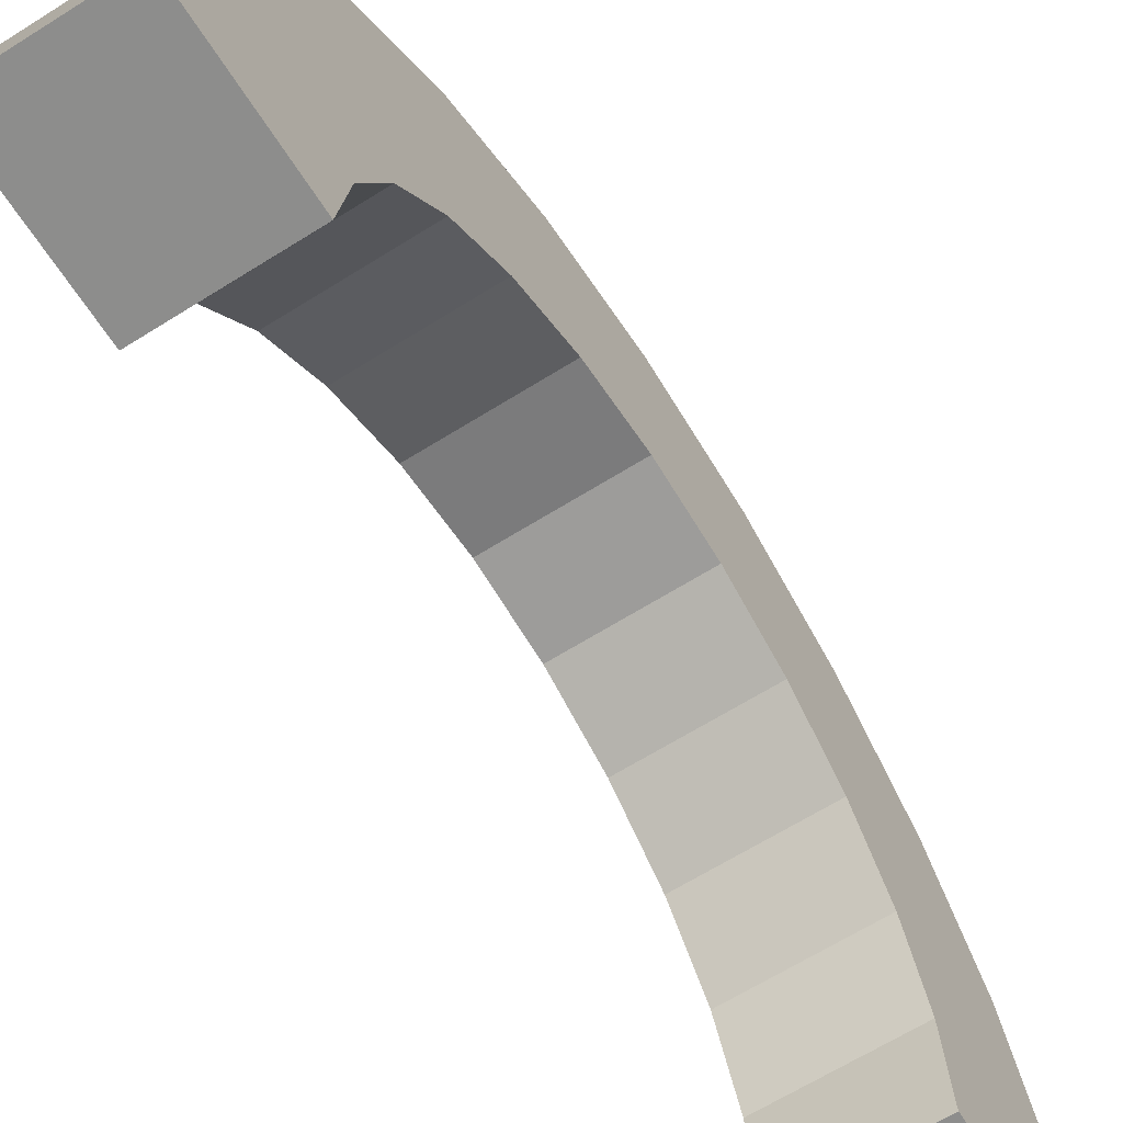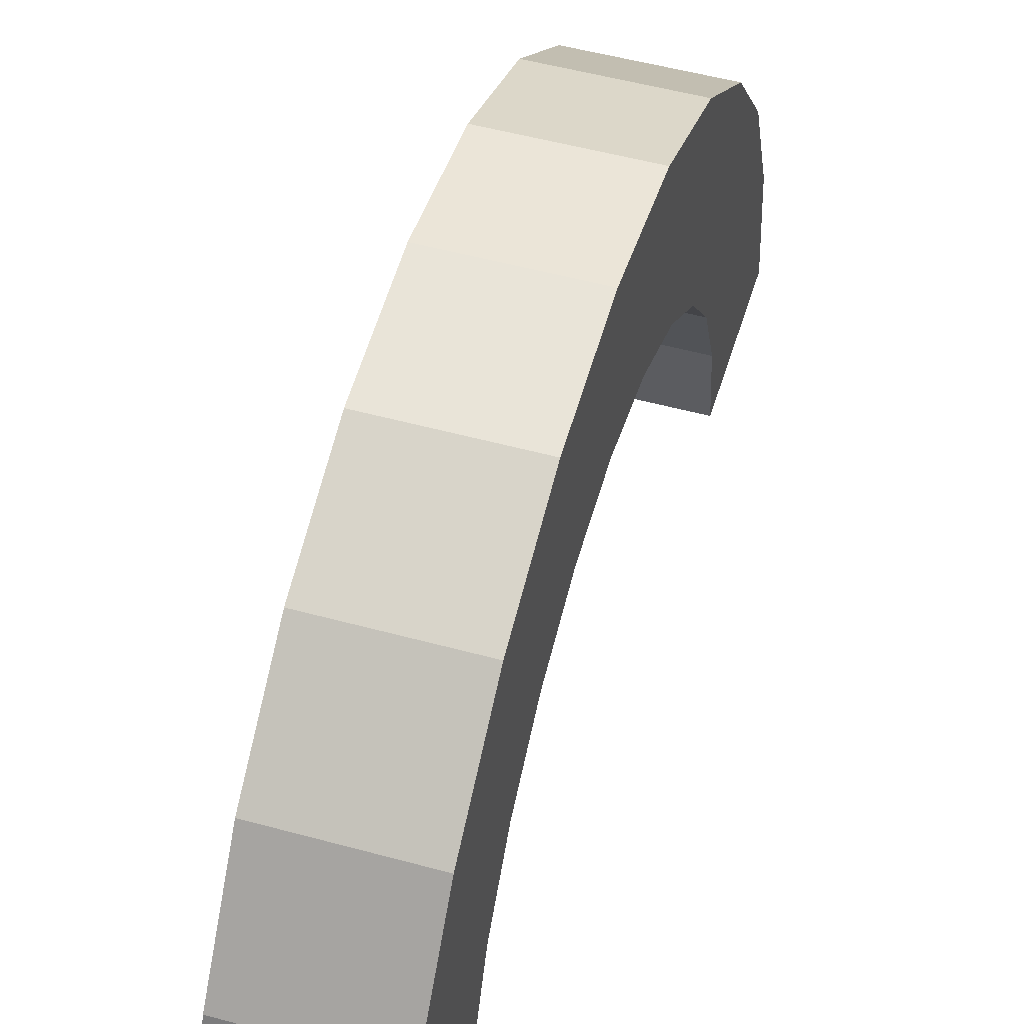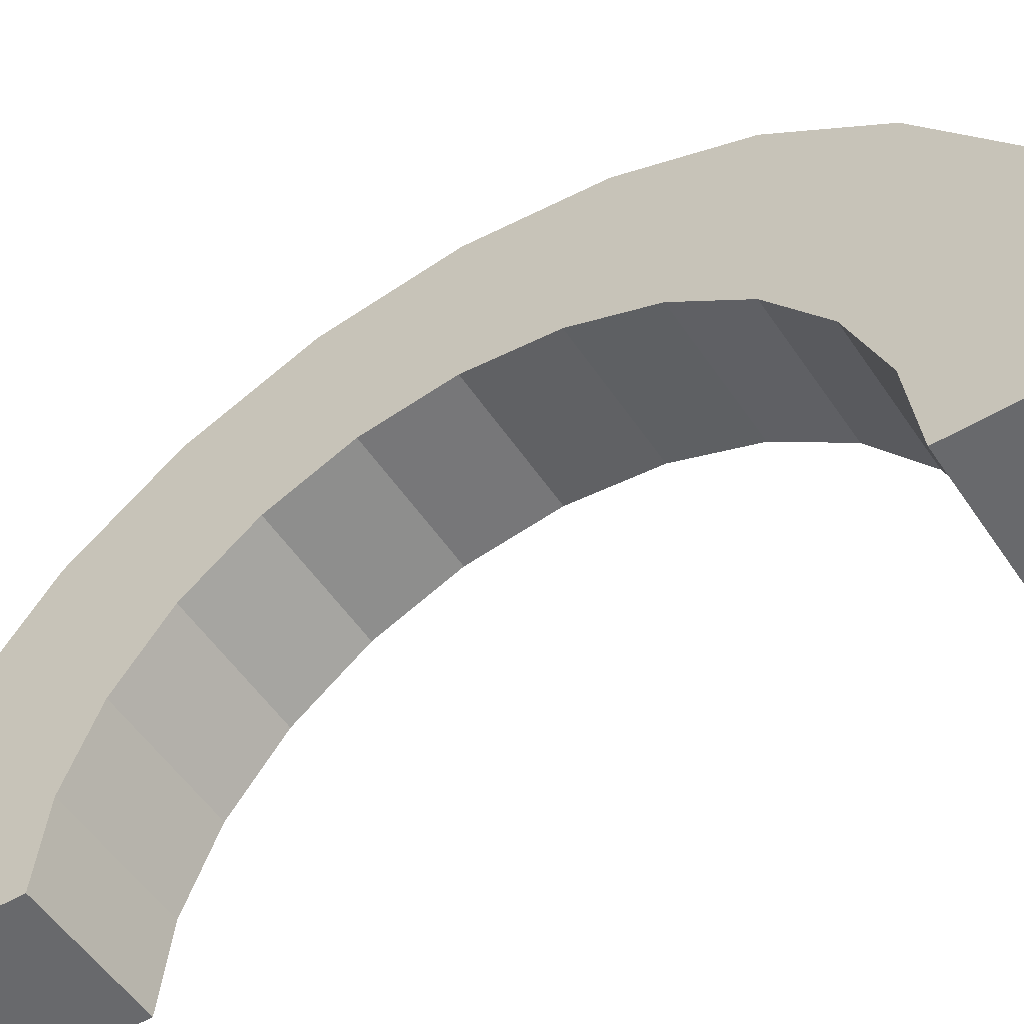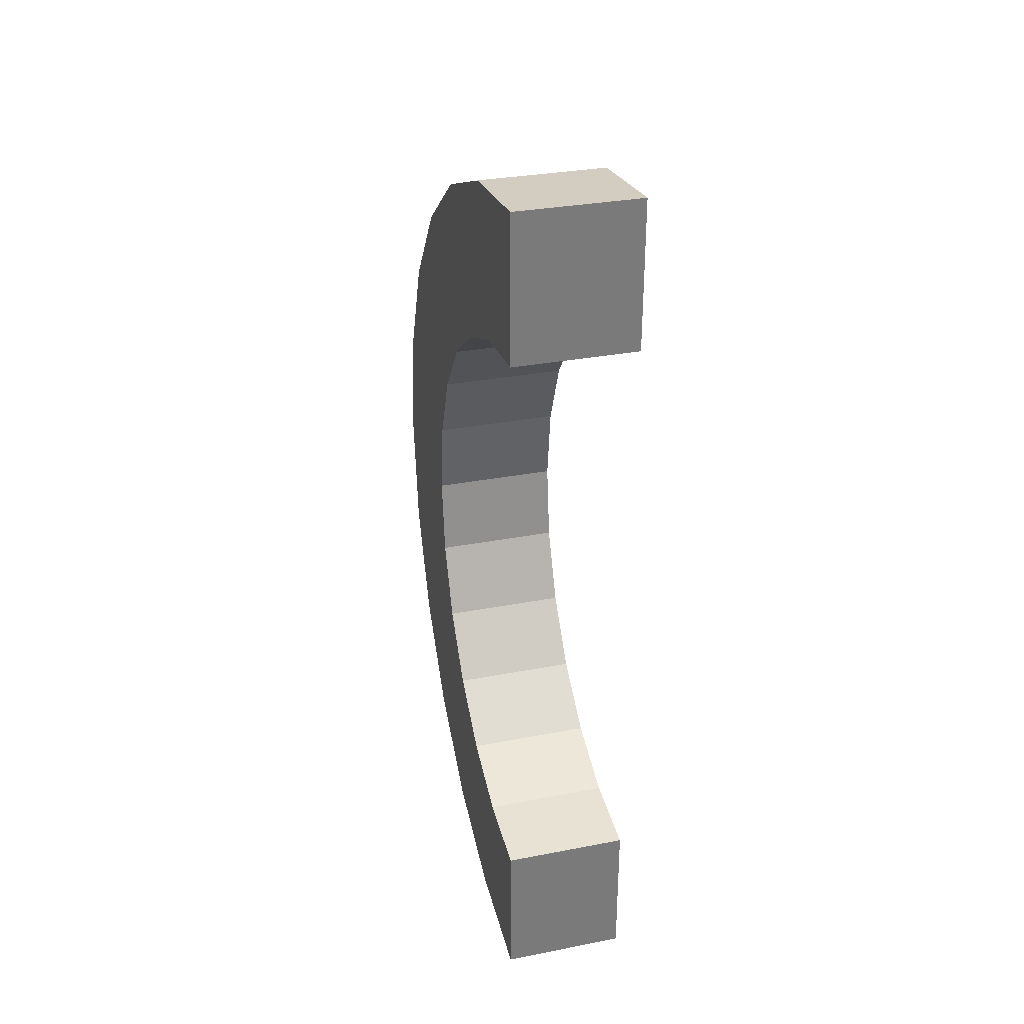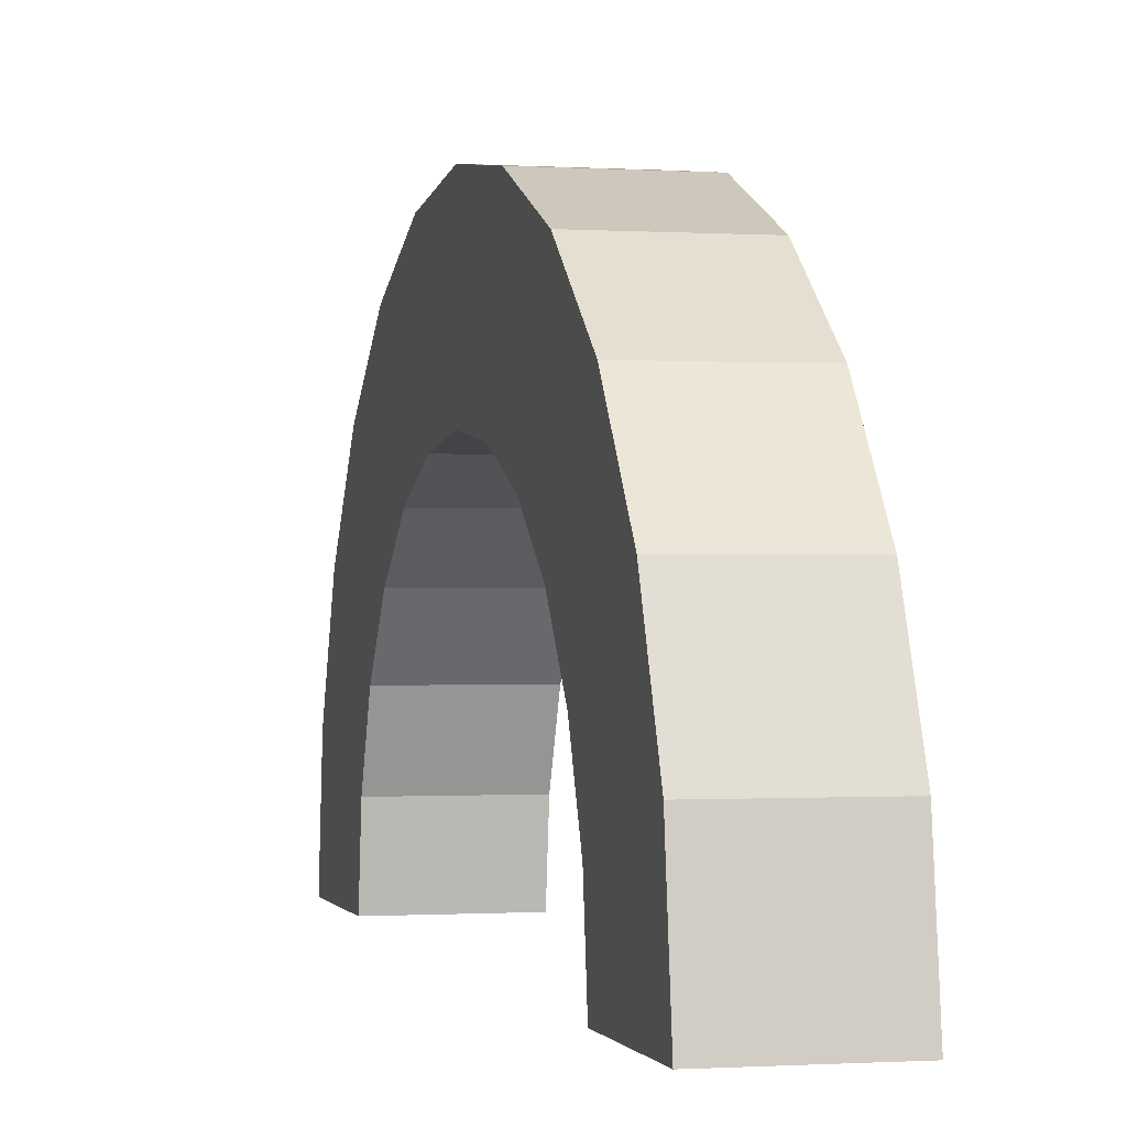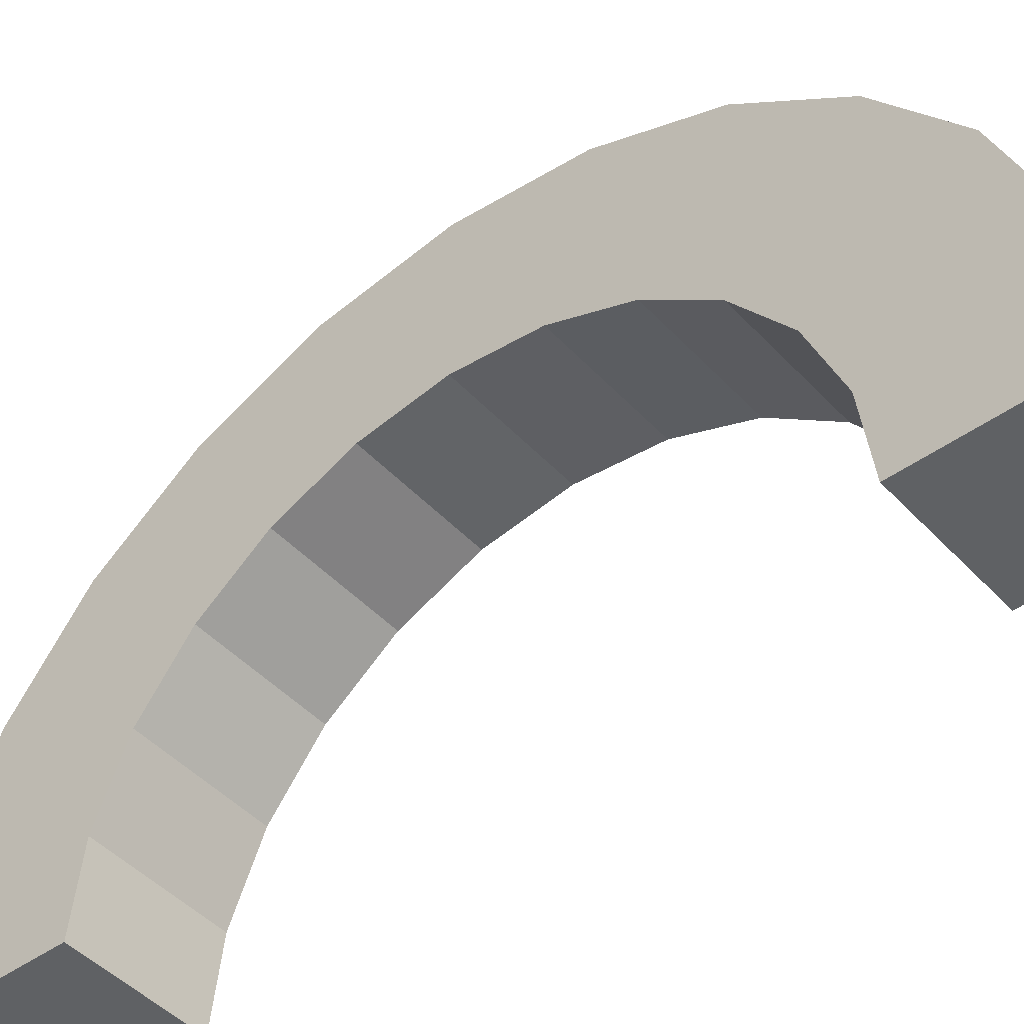
<metadata>
{"format":"obj","ext":"obj","renderer":"f3d","projection":"perspective","resolution":1024,"background":"white","views":[{"elev":-64.5,"azim":-147.6,"up":"+Z"},{"elev":51.4,"azim":-163.4,"up":"+Z"},{"elev":-52.7,"azim":-57.2,"up":"+Z"},{"elev":32.0,"azim":164.9,"up":"+Y"},{"elev":-0.6,"azim":166.1,"up":"+Z"},{"elev":-45.9,"azim":129.7,"up":"+Z"}]}
</metadata>
<code>
v -0 -5.796 1.553
v 1.659 -5.196 3
v -0 -5.196 3
v 1.659 -5.196 3
v -0 -5.796 1.553
v 1.659 -5.796 1.553
v 1.659 5.796 1.553
v -0 5.196 3
v 1.659 5.196 3
v -0 5.196 3
v 1.659 5.796 1.553
v -0 5.796 1.553
v 1.659 5.196 3
v -0 4.243 4.243
v 1.659 4.243 4.243
v -0 4.243 4.243
v 1.659 5.196 3
v -0 5.196 3
v -0 -5.196 3
v 1.659 -4.243 4.243
v -0 -4.243 4.243
v 1.659 -4.243 4.243
v -0 -5.196 3
v 1.659 -5.196 3
v 1.659 6 0
v 0 6 0
v 1.659 6 0
v -0 1.553 5.796
v 1.659 0 6
v 1.659 1.553 5.796
v 1.659 0 6
v -0 1.553 5.796
v -0 0 6
v -0 4.243 4.243
v 1.659 3 5.196
v 1.659 4.243 4.243
v 1.659 3 5.196
v -0 4.243 4.243
v -0 3 5.196
v 1.659 6 0
v -0 5.796 1.553
v 1.659 5.796 1.553
v -0 5.796 1.553
v 1.659 6 0
v 0 6 0
v 1.659 -6 0
v 0 -6 0
v 1.659 -6 0
v -0 -5.796 1.553
v 1.659 -6 0
v 1.659 -5.796 1.553
v 1.659 -6 0
v -0 -5.796 1.553
v 0 -6 0
v 1.659 -3 5.196
v -0 -4.243 4.243
v 1.659 -4.243 4.243
v -0 -4.243 4.243
v 1.659 -3 5.196
v -0 -3 5.196
v 1.659 0 6
v -0 -1.553 5.796
v 1.659 -1.553 5.796
v -0 -1.553 5.796
v 1.659 0 6
v -0 0 6
v -0 3.864 1.035
v -0 5.796 1.553
v 0 6 0
v -0 5.796 1.553
v -0 3.864 1.035
v -0 5.196 3
v -0 3.864 1.035
v 0 6 0
v 0 4 0
v -0 3.464 2
v -0 5.196 3
v -0 3.864 1.035
v -0 5.196 3
v -0 3.464 2
v -0 4.243 4.243
v -0 2.828 2.828
v -0 4.243 4.243
v -0 3.464 2
v -0 4.243 4.243
v -0 2.828 2.828
v -0 3 5.196
v -0 2 3.464
v -0 3 5.196
v -0 2.828 2.828
v -0 2 3.464
v -0 1.553 5.796
v -0 3 5.196
v -0 1.035 3.864
v -0 1.553 5.796
v -0 2 3.464
v -0 0 4
v -0 1.553 5.796
v -0 1.035 3.864
v -0 0 4
v -0 0 6
v -0 1.553 5.796
v -0 -1.035 3.864
v -0 0 6
v -0 0 4
v -0 -1.035 3.864
v -0 -1.553 5.796
v -0 0 6
v -0 -2 3.464
v -0 -1.553 5.796
v -0 -1.035 3.864
v -0 -3 5.196
v -0 -2 3.464
v -0 -2.828 2.828
v -0 -2 3.464
v -0 -3 5.196
v -0 -1.553 5.796
v -0 -4.243 4.243
v -0 -2.828 2.828
v -0 -3.464 2
v -0 -5.196 3
v -0 -3.464 2
v -0 -3.864 1.035
v -0 -2.828 2.828
v -0 -4.243 4.243
v -0 -3 5.196
v -0 -5.796 1.553
v -0 -3.864 1.035
v 0 -4 0
v -0 -3.464 2
v -0 -5.196 3
v -0 -4.243 4.243
v -0 -3.864 1.035
v -0 -5.796 1.553
v -0 -5.196 3
v -0 -5.796 1.553
v 0 -4 0
v 0 -6 0
v -0 3 5.196
v 1.659 1.553 5.796
v 1.659 3 5.196
v 1.659 1.553 5.796
v -0 3 5.196
v -0 1.553 5.796
v 1.659 -1.553 5.796
v -0 -3 5.196
v 1.659 -3 5.196
v -0 -3 5.196
v 1.659 -1.553 5.796
v -0 -1.553 5.796
v 1.659 -3.864 1.035
v -0 -3.464 2
v 1.659 -3.464 2
v -0 -3.464 2
v 1.659 -3.864 1.035
v -0 -3.864 1.035
v 1.659 4 0
v 1.659 4 0
v 0 4 0
v -0 3.864 1.035
v 1.659 3.464 2
v -0 3.464 2
v 1.659 3.464 2
v -0 3.864 1.035
v 1.659 3.864 1.035
v -0 3.464 2
v 1.659 2.828 2.828
v -0 2.828 2.828
v 1.659 2.828 2.828
v -0 3.464 2
v 1.659 3.464 2
v 1.659 -3.464 2
v -0 -2.828 2.828
v 1.659 -2.828 2.828
v -0 -2.828 2.828
v 1.659 -3.464 2
v -0 -3.464 2
v 1.659 0 4
v -0 1.035 3.864
v 1.659 1.035 3.864
v -0 1.035 3.864
v 1.659 0 4
v -0 0 4
v 1.659 2 3.464
v -0 2.828 2.828
v 1.659 2.828 2.828
v -0 2.828 2.828
v 1.659 2 3.464
v -0 2 3.464
v -0 3.864 1.035
v 1.659 4 0
v 1.659 3.864 1.035
v 1.659 4 0
v -0 3.864 1.035
v 0 4 0
v 1.659 -4 0
v 1.659 -4 0
v 0 -4 0
v 1.659 -4 0
v -0 -3.864 1.035
v 1.659 -3.864 1.035
v -0 -3.864 1.035
v 1.659 -4 0
v 0 -4 0
v -0 -2.828 2.828
v 1.659 -2 3.464
v 1.659 -2.828 2.828
v 1.659 -2 3.464
v -0 -2.828 2.828
v -0 -2 3.464
v -0 -1.035 3.864
v 1.659 0 4
v 1.659 -1.035 3.864
v 1.659 0 4
v -0 -1.035 3.864
v -0 0 4
v 1.659 1.035 3.864
v -0 2 3.464
v 1.659 2 3.464
v -0 2 3.464
v 1.659 1.035 3.864
v -0 1.035 3.864
v -0 -2 3.464
v 1.659 -1.035 3.864
v 1.659 -2 3.464
v 1.659 -1.035 3.864
v -0 -2 3.464
v -0 -1.035 3.864
v 1.659 5.796 1.553
v 1.659 3.864 1.035
v 1.659 4 0
v 1.659 5.196 3
v 1.659 3.464 2
v 1.659 3.864 1.035
v 1.659 2.828 2.828
v 1.659 4.243 4.243
v 1.659 3 5.196
v 1.659 4.243 4.243
v 1.659 2.828 2.828
v 1.659 3.464 2
v 1.659 3 5.196
v 1.659 2 3.464
v 1.659 2.828 2.828
v 1.659 1.553 5.796
v 1.659 2 3.464
v 1.659 3 5.196
v 1.659 1.553 5.796
v 1.659 1.035 3.864
v 1.659 2 3.464
v 1.659 0 6
v 1.659 1.035 3.864
v 1.659 1.553 5.796
v 1.659 0 6
v 1.659 0 4
v 1.659 1.035 3.864
v 1.659 0 6
v 1.659 -1.035 3.864
v 1.659 0 4
v 1.659 -1.553 5.796
v 1.659 -1.035 3.864
v 1.659 0 6
v 1.659 -1.553 5.796
v 1.659 -2 3.464
v 1.659 -1.035 3.864
v 1.659 -3 5.196
v 1.659 -2 3.464
v 1.659 -1.553 5.796
v 1.659 -2 3.464
v 1.659 -3 5.196
v 1.659 -2.828 2.828
v 1.659 -4.243 4.243
v 1.659 -2.828 2.828
v 1.659 -3 5.196
v 1.659 -2.828 2.828
v 1.659 -4.243 4.243
v 1.659 -3.464 2
v 1.659 -5.196 3
v 1.659 -3.464 2
v 1.659 -4.243 4.243
v 1.659 -3.464 2
v 1.659 -5.196 3
v 1.659 -3.864 1.035
v 1.659 -5.796 1.553
v 1.659 -3.864 1.035
v 1.659 -5.196 3
v 1.659 -3.864 1.035
v 1.659 -5.796 1.553
v 1.659 -4 0
v 1.659 -6 0
v 1.659 -4 0
v 1.659 -5.796 1.553
v 1.659 -4 0
v 1.659 -6 0
v 1.659 -4 0
v 1.659 -4 0
v 1.659 -6 0
v 1.659 -6 0
v 1.659 4 0
v 1.659 6 0
v 1.659 5.796 1.553
v 1.659 3.864 1.035
v 1.659 5.796 1.553
v 1.659 5.196 3
v 1.659 3.464 2
v 1.659 5.196 3
v 1.659 4.243 4.243
v 1.659 6 0
v 1.659 4 0
v 1.659 6 0
v 1.659 6 0
v 1.659 4 0
v 1.659 4 0
v 0 4 0
v 1.659 6 0
v 1.659 4 0
v 1.659 6 0
v 0 4 0
v 0 6 0
v 0 -6 0
v 1.659 -4 0
v 1.659 -6 0
v 1.659 -4 0
v 0 -6 0
v 0 -4 0
f 1 2 3
f 4 5 6
f 7 8 9
f 10 11 12
f 13 14 15
f 16 17 18
f 19 20 21
f 22 23 24
f 25 26 27
f 28 29 30
f 31 32 33
f 34 35 36
f 37 38 39
f 40 41 42
f 43 44 45
f 46 47 48
f 49 50 51
f 52 53 54
f 55 56 57
f 58 59 60
f 61 62 63
f 64 65 66
f 67 68 69
f 70 71 72
f 73 74 75
f 76 77 78
f 79 80 81
f 82 83 84
f 85 86 87
f 88 89 90
f 91 92 93
f 94 95 96
f 97 98 99
f 100 101 102
f 103 104 105
f 106 107 108
f 109 110 111
f 112 113 114
f 115 116 117
f 118 119 120
f 121 122 123
f 124 125 126
f 127 128 129
f 130 131 132
f 133 134 135
f 136 137 138
f 139 140 141
f 142 143 144
f 145 146 147
f 148 149 150
f 151 152 153
f 154 155 156
f 157 158 159
f 160 161 162
f 163 164 165
f 166 167 168
f 169 170 171
f 172 173 174
f 175 176 177
f 178 179 180
f 181 182 183
f 184 185 186
f 187 188 189
f 190 191 192
f 193 194 195
f 196 197 198
f 199 200 201
f 202 203 204
f 205 206 207
f 208 209 210
f 211 212 213
f 214 215 216
f 217 218 219
f 220 221 222
f 223 224 225
f 226 227 228
f 229 230 231
f 232 233 234
f 235 236 237
f 238 239 240
f 241 242 243
f 244 245 246
f 247 248 249
f 250 251 252
f 253 254 255
f 256 257 258
f 259 260 261
f 262 263 264
f 265 266 267
f 268 269 270
f 271 272 273
f 274 275 276
f 277 278 279
f 280 281 282
f 283 284 285
f 286 287 288
f 289 290 291
f 292 293 294
f 295 296 297
f 298 299 300
f 301 302 303
f 304 305 306
f 307 308 309
f 310 311 312
f 313 314 315
f 316 317 318
f 319 320 321
f 322 323 324

</code>
